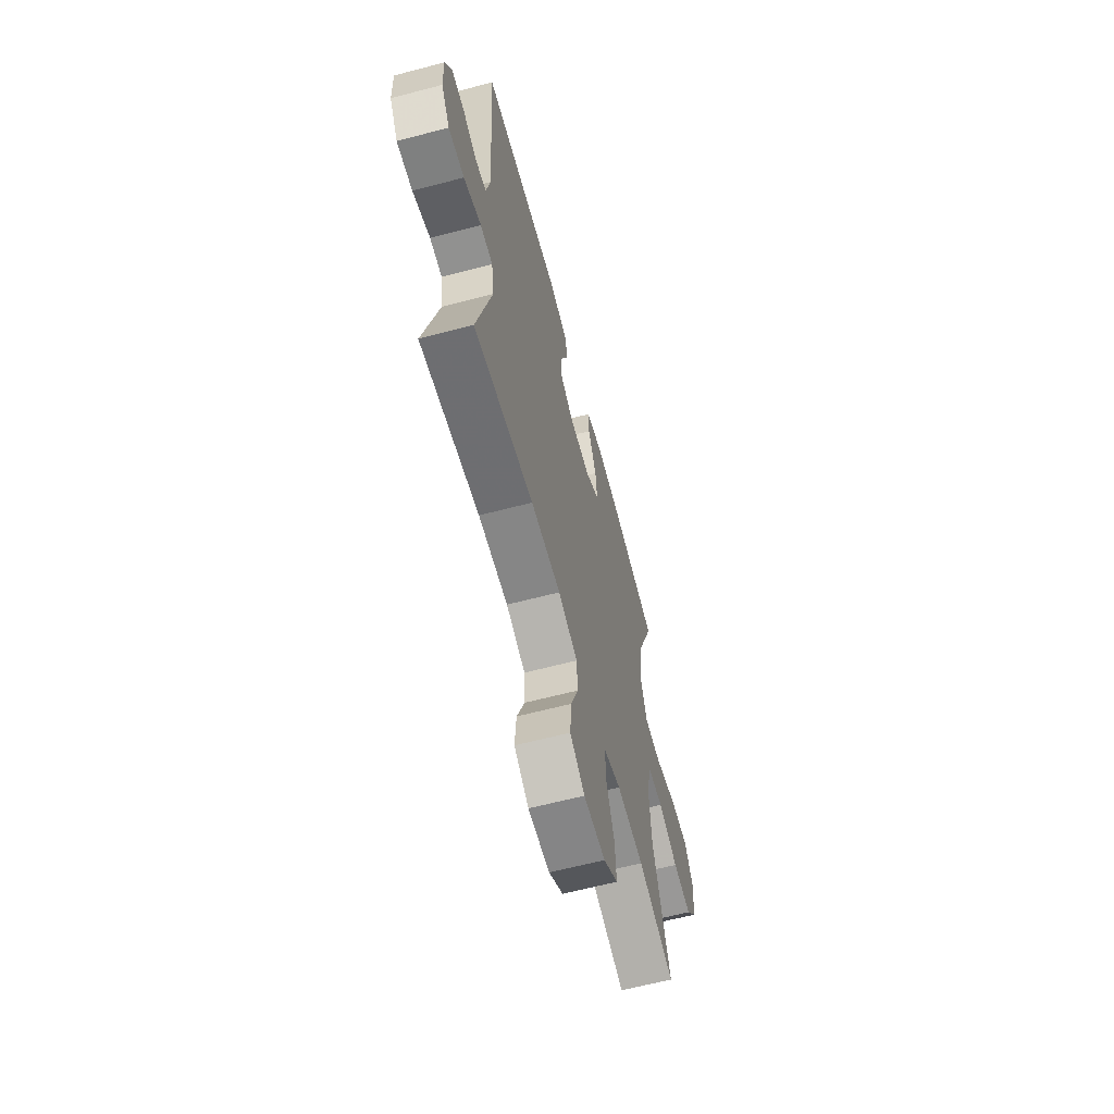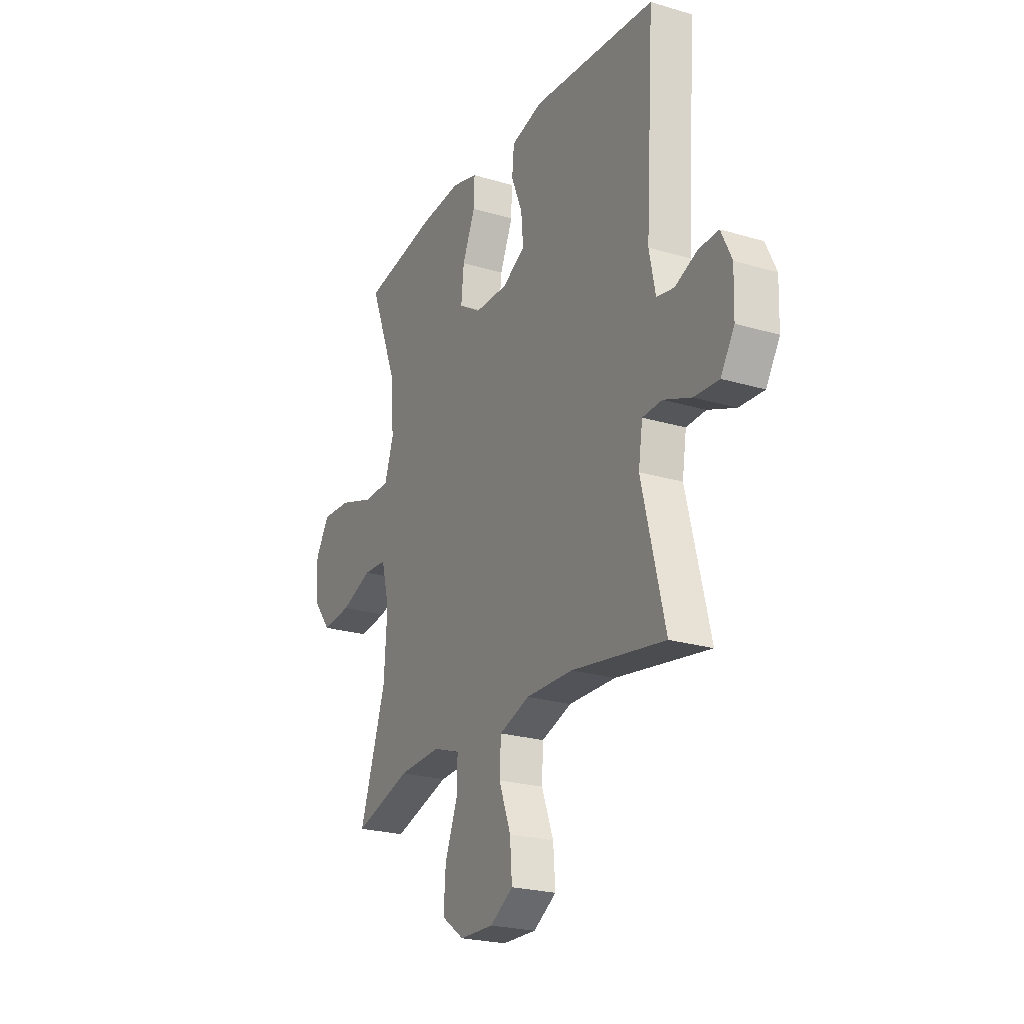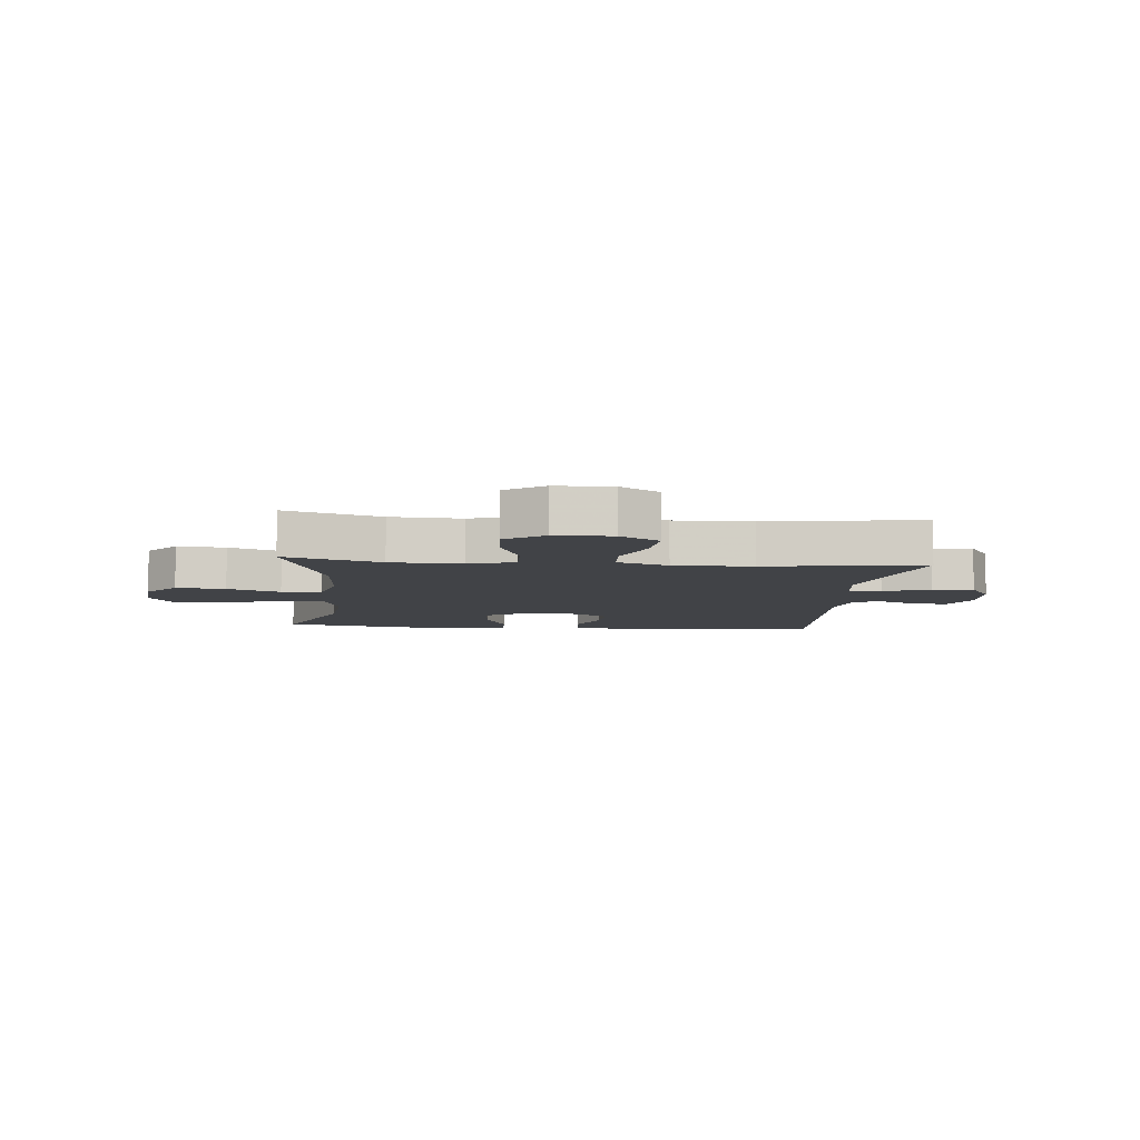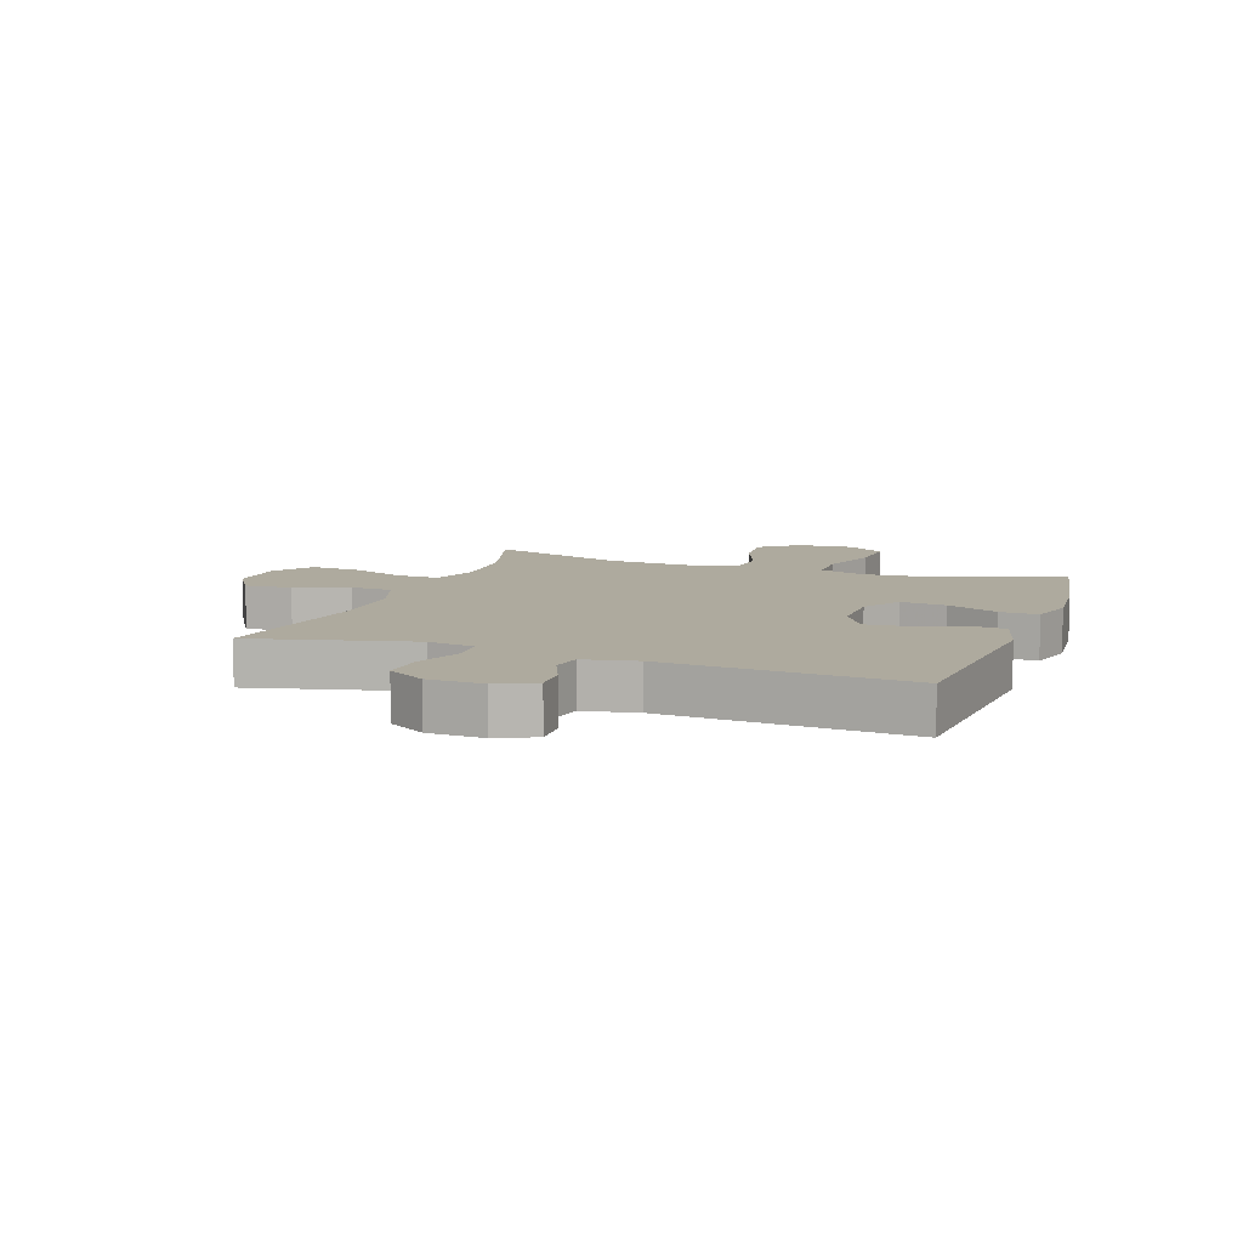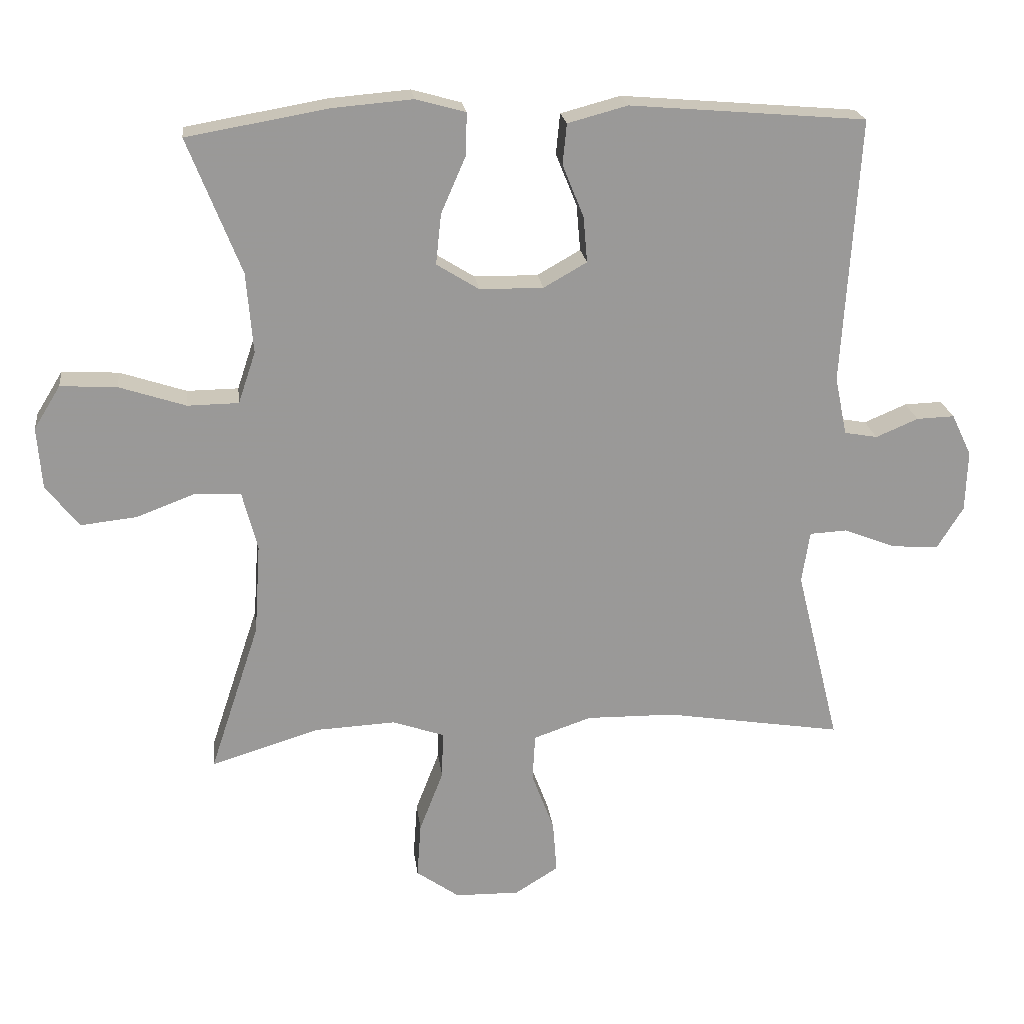
<metadata>
{"format":"obj","ext":"obj","renderer":"f3d","projection":"perspective","resolution":1024,"background":"white","views":[{"elev":-63.0,"azim":-75.1,"up":"+Z"},{"elev":-23.4,"azim":-116.8,"up":"+Z"},{"elev":-7.2,"azim":174.4,"up":"+Y"},{"elev":9.3,"azim":-70.3,"up":"+Y"},{"elev":21.3,"azim":173.0,"up":"+Z"}]}
</metadata>
<code>
v 0.5 0.07 0.5
v 0.42 0.07 0.297
v 0.41 0.07 0.176
v 0.436 0.07 0.098
v 0.513 0.07 0.097
v 0.613 0.07 0.13
v 0.698 0.07 0.135
v 0.738 0.07 0.07
v 0.731 0.07 -0.023
v 0.681 0.07 -0.086
v 0.597 0.07 -0.077
v 0.507 0.07 -0.043
v 0.439 0.07 -0.047
v 0.416 0.07 -0.136
v 0.425 0.07 -0.273
v 0.5 0.07 -0.5
v 0.337 0.07 -0.45
v 0.215 0.07 -0.444
v 0.137 0.07 -0.471
v 0.139 0.07 -0.542
v 0.175 0.07 -0.635
v 0.181 0.07 -0.718
v 0.116 0.07 -0.764
v 0.019 0.07 -0.766
v -0.047 0.07 -0.725
v -0.041 0.07 -0.646
v -0.007 0.07 -0.556
v -0.011 0.07 -0.485
v -0.098 0.07 -0.455
v -0.232 0.07 -0.457
v -0.5 0.07 -0.5
v -0.434 0.07 -0.233
v -0.446 0.07 -0.155
v -0.502 0.07 -0.152
v -0.581 0.07 -0.183
v -0.652 0.07 -0.187
v -0.691 0.07 -0.124
v -0.694 0.07 -0.032
v -0.664 0.07 0.031
v -0.607 0.07 0.029
v -0.543 0.07 0.002
v -0.493 0.07 0.011
v -0.475 0.07 0.099
v -0.5 0.07 0.5
v -0.144 0.07 0.53
v -0.054 0.07 0.506
v -0.048 0.07 0.445
v -0.08 0.07 0.366
v -0.086 0.07 0.297
v -0.021 0.07 0.26
v 0.075 0.07 0.261
v 0.139 0.07 0.301
v 0.131 0.07 0.377
v 0.094 0.07 0.462
v 0.092 0.07 0.526
v 0.167 0.07 0.547
v 0.288 0.07 0.537
v 0.5 0 0.5
v 0.42 0 0.297
v 0.41 0 0.176
v 0.436 0 0.098
v 0.513 0 0.097
v 0.613 0 0.13
v 0.698 0 0.135
v 0.738 0 0.07
v 0.731 0 -0.023
v 0.681 0 -0.086
v 0.597 0 -0.077
v 0.507 0 -0.043
v 0.439 0 -0.047
v 0.416 0 -0.136
v 0.425 0 -0.273
v 0.5 0 -0.5
v 0.337 0 -0.45
v 0.215 0 -0.444
v 0.137 0 -0.471
v 0.139 0 -0.542
v 0.175 0 -0.635
v 0.181 0 -0.718
v 0.116 0 -0.764
v 0.019 0 -0.766
v -0.047 0 -0.725
v -0.041 0 -0.646
v -0.007 0 -0.556
v -0.011 0 -0.485
v -0.098 0 -0.455
v -0.232 0 -0.457
v -0.5 0 -0.5
v -0.434 0 -0.233
v -0.446 0 -0.155
v -0.502 0 -0.152
v -0.581 0 -0.183
v -0.652 0 -0.187
v -0.691 0 -0.124
v -0.694 0 -0.032
v -0.664 0 0.031
v -0.607 0 0.029
v -0.543 0 0.002
v -0.493 0 0.011
v -0.475 0 0.099
v -0.5 0 0.5
v -0.144 0 0.53
v -0.054 0 0.506
v -0.048 0 0.445
v -0.08 0 0.366
v -0.086 0 0.297
v -0.021 0 0.26
v 0.075 0 0.261
v 0.139 0 0.301
v 0.131 0 0.377
v 0.094 0 0.462
v 0.092 0 0.526
v 0.167 0 0.547
v 0.288 0 0.537
f 56 57 1 2
f 53 54 55 56
f 52 53 56 2
f 51 52 2 3
f 50 51 3 4
f 45 46 47 48
f 43 44 45 48
f 42 43 48 49
f 38 39 40 41
f 38 41 42
f 37 38 42
f 34 35 36 37
f 33 34 37 42
f 30 31 32
f 29 30 32 33
f 28 29 33 42
f 24 25 26 27
f 24 27 28
f 23 24 28
f 20 21 22 23
f 19 20 23 28
f 18 19 28 42
f 15 16 17
f 14 15 17 18
f 13 14 18 42
f 9 10 11 12
f 5 6 7 8
f 4 5 8 9
f 50 4 9 12
f 42 49 50
f 12 13 42 50
f 59 58 114 113
f 113 112 111 110
f 59 113 110 109
f 60 59 109 108
f 61 60 108 107
f 105 104 103 102
f 105 102 101 100
f 106 105 100 99
f 98 97 96 95
f 99 98 95
f 99 95 94
f 94 93 92 91
f 99 94 91 90
f 89 88 87
f 90 89 87 86
f 99 90 86 85
f 84 83 82 81
f 85 84 81
f 85 81 80
f 80 79 78 77
f 85 80 77 76
f 99 85 76 75
f 74 73 72
f 75 74 72 71
f 99 75 71 70
f 69 68 67 66
f 65 64 63 62
f 66 65 62 61
f 69 66 61 107
f 107 106 99
f 107 99 70 69
f 1 58 59 2
f 2 59 60 3
f 3 60 61 4
f 4 61 62 5
f 5 62 63 6
f 6 63 64 7
f 7 64 65 8
f 8 65 66 9
f 9 66 67 10
f 10 67 68 11
f 11 68 69 12
f 12 69 70 13
f 13 70 71 14
f 14 71 72 15
f 15 72 73 16
f 16 73 74 17
f 17 74 75 18
f 18 75 76 19
f 19 76 77 20
f 20 77 78 21
f 21 78 79 22
f 22 79 80 23
f 23 80 81 24
f 24 81 82 25
f 25 82 83 26
f 26 83 84 27
f 27 84 85 28
f 28 85 86 29
f 29 86 87 30
f 30 87 88 31
f 31 88 89 32
f 32 89 90 33
f 33 90 91 34
f 34 91 92 35
f 35 92 93 36
f 36 93 94 37
f 37 94 95 38
f 38 95 96 39
f 39 96 97 40
f 40 97 98 41
f 41 98 99 42
f 42 99 100 43
f 43 100 101 44
f 44 101 102 45
f 45 102 103 46
f 46 103 104 47
f 47 104 105 48
f 48 105 106 49
f 49 106 107 50
f 50 107 108 51
f 51 108 109 52
f 52 109 110 53
f 53 110 111 54
f 54 111 112 55
f 55 112 113 56
f 56 113 114 57
f 57 114 58 1

</code>
